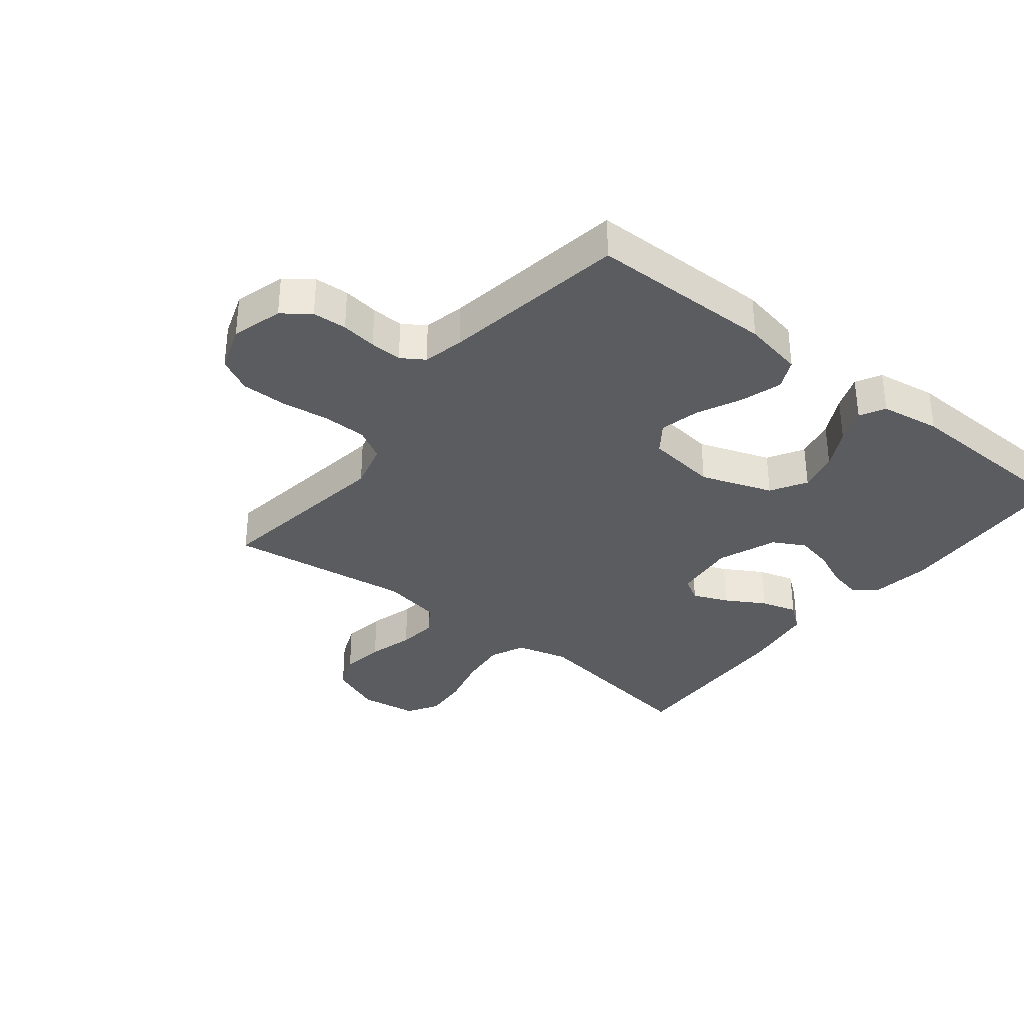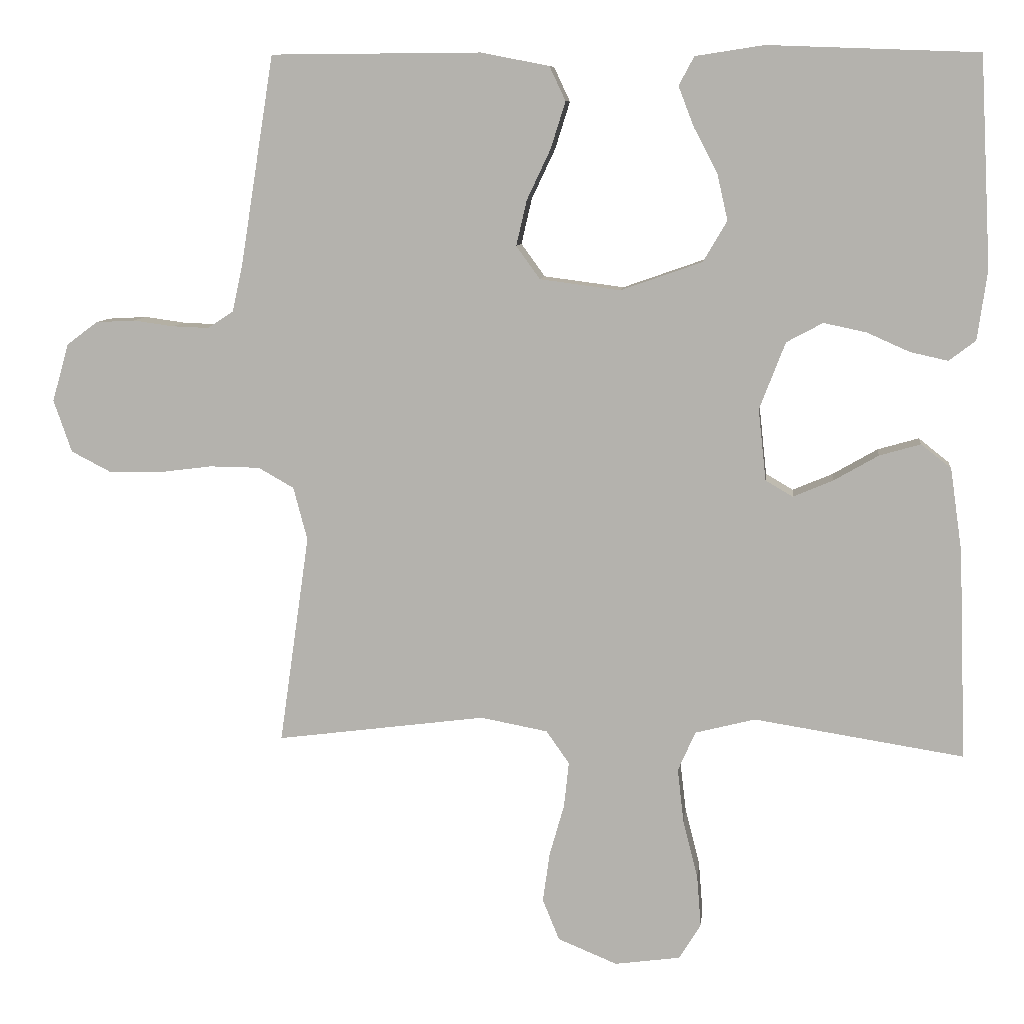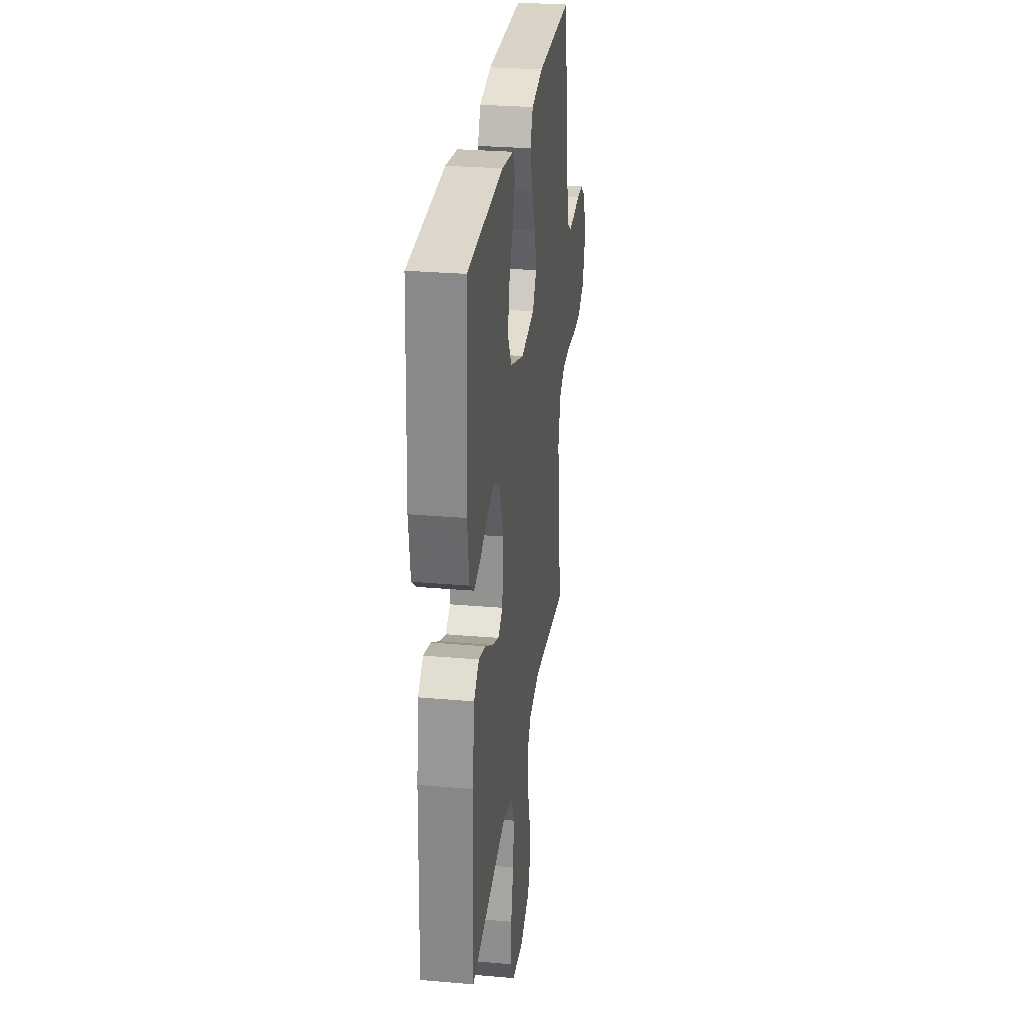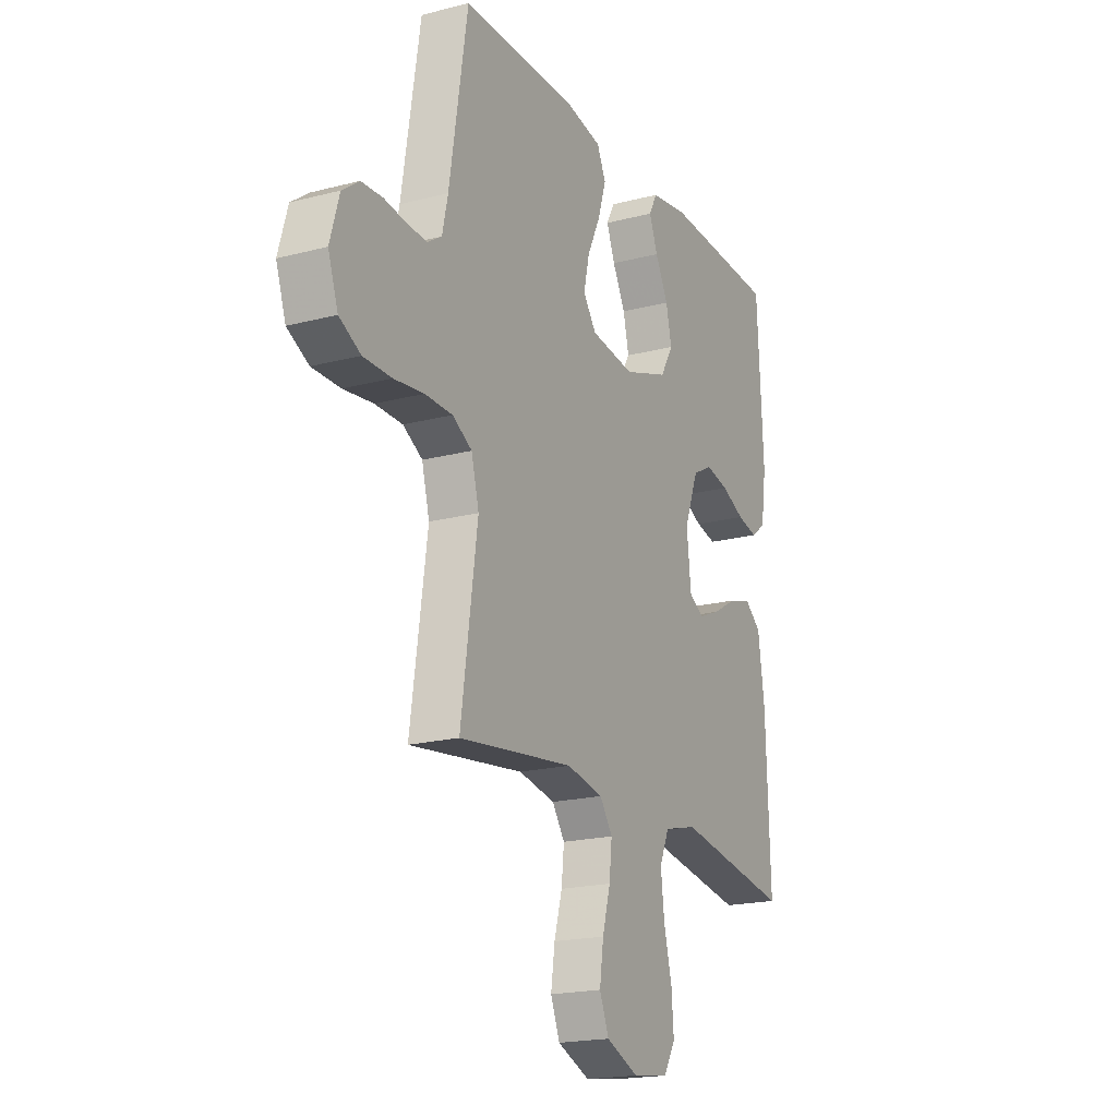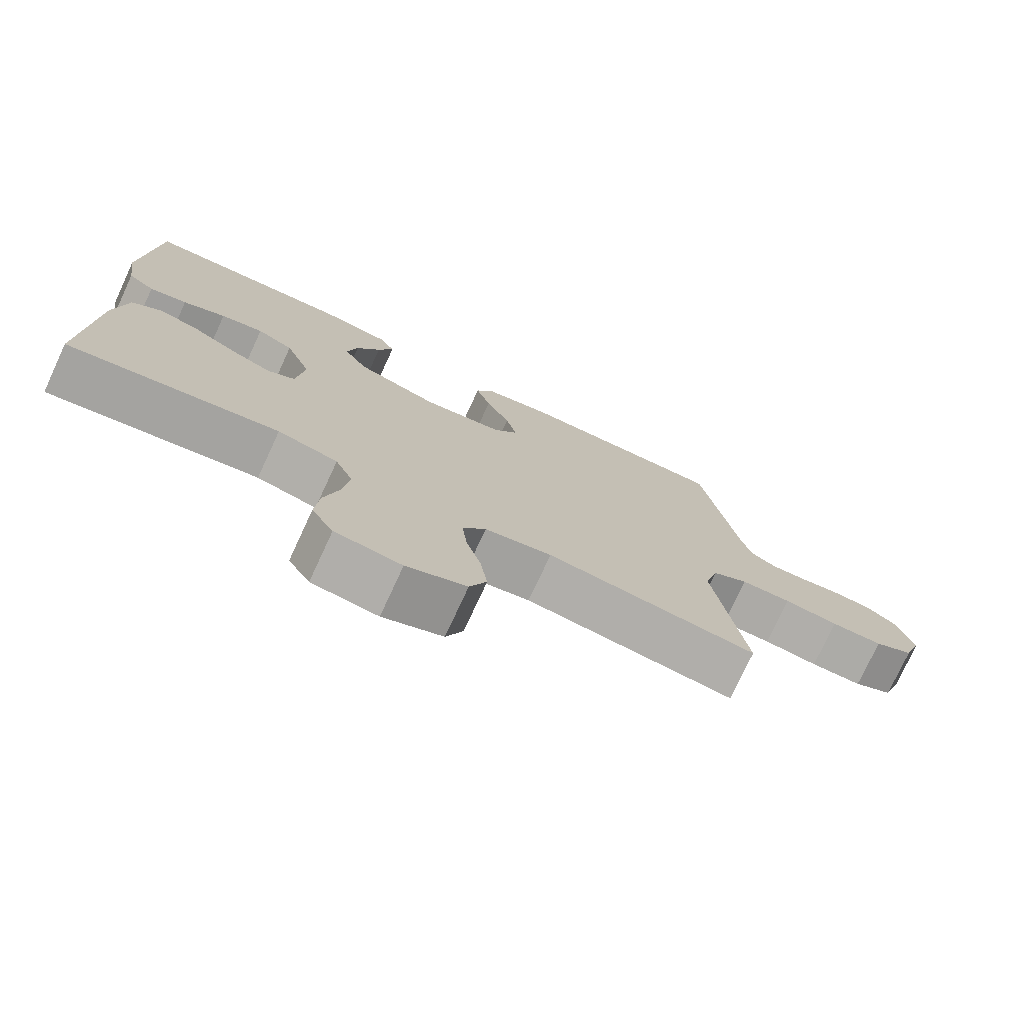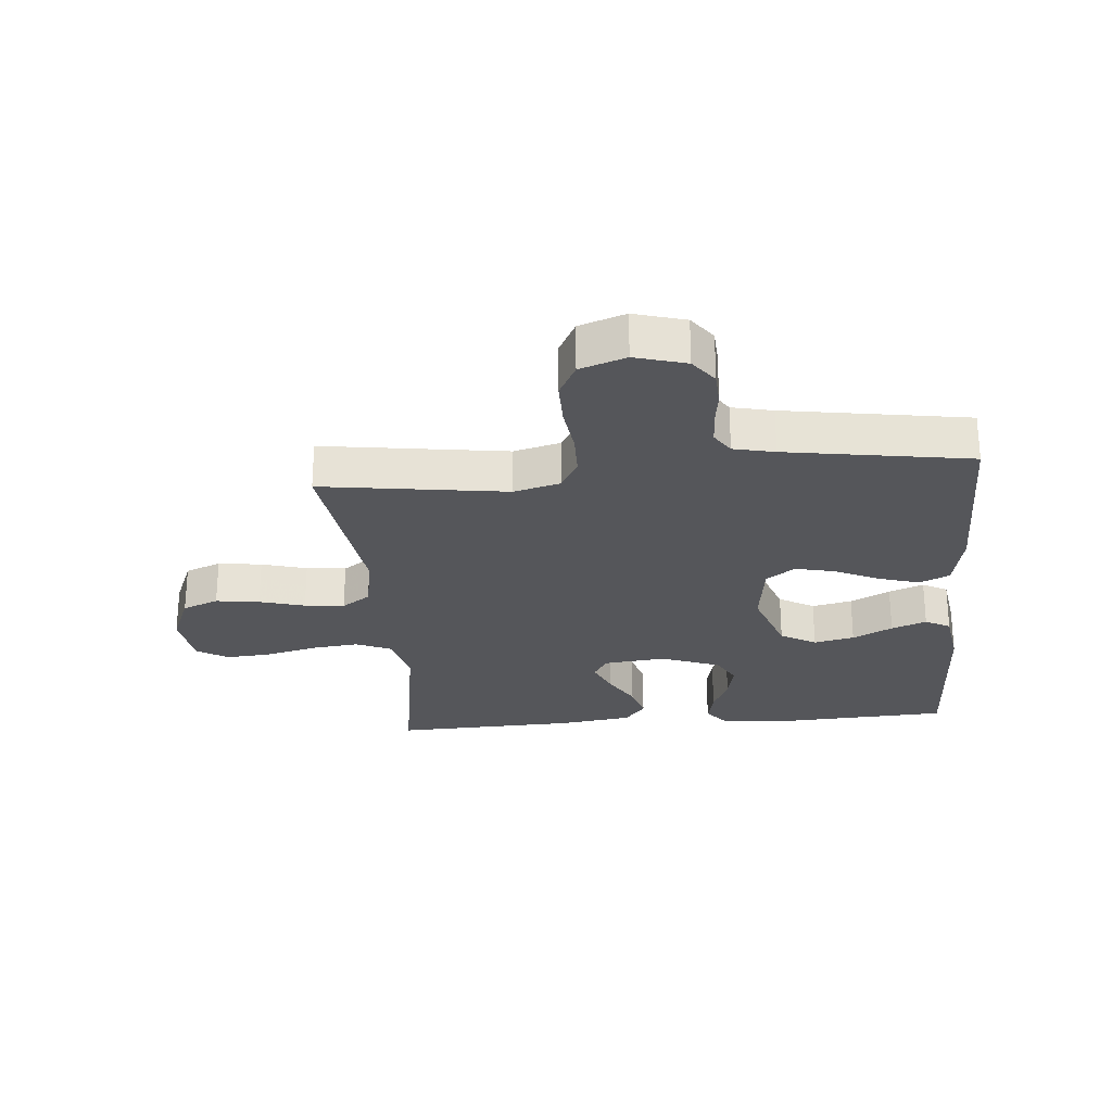
<metadata>
{"format":"obj","ext":"obj","renderer":"f3d","projection":"perspective","resolution":1024,"background":"white","views":[{"elev":-34.2,"azim":-38.4,"up":"+Y"},{"elev":8.7,"azim":6.4,"up":"+Z"},{"elev":28.6,"azim":97.4,"up":"+Z"},{"elev":-19.5,"azim":-64.0,"up":"+Z"},{"elev":-76.2,"azim":155.1,"up":"+Z"},{"elev":-26.1,"azim":-85.0,"up":"+Y"}]}
</metadata>
<code>
v 0.5 0.07 -0.5
v 0.2 0.07 -0.453
v 0.114 0.07 -0.475
v 0.089 0.07 -0.532
v 0.098 0.07 -0.609
v 0.119 0.07 -0.692
v 0.125 0.07 -0.766
v 0.094 0.07 -0.817
v 0 0.07 -0.83
v -0.085 0.07 -0.795
v -0.109 0.07 -0.736
v -0.099 0.07 -0.665
v -0.078 0.07 -0.591
v -0.071 0.07 -0.526
v -0.104 0.07 -0.479
v -0.2 0.07 -0.461
v -0.5 0.07 -0.5
v -0.457 0.07 -0.2
v -0.477 0.07 -0.124
v -0.528 0.07 -0.095
v -0.6 0.07 -0.094
v -0.678 0.07 -0.104
v -0.752 0.07 -0.104
v -0.808 0.07 -0.075
v -0.834 0.07 0
v -0.81 0.07 0.083
v -0.766 0.07 0.116
v -0.71 0.07 0.119
v -0.652 0.07 0.111
v -0.6 0.07 0.109
v -0.563 0.07 0.133
v -0.548 0.07 0.2
v -0.5 0.07 0.5
v -0.2 0.07 0.502
v -0.102 0.07 0.483
v -0.079 0.07 0.434
v -0.1 0.07 0.367
v -0.134 0.07 0.295
v -0.149 0.07 0.23
v -0.115 0.07 0.183
v 0 0.07 0.168
v 0.117 0.07 0.209
v 0.151 0.07 0.267
v 0.136 0.07 0.333
v 0.102 0.07 0.398
v 0.08 0.07 0.455
v 0.102 0.07 0.496
v 0.2 0.07 0.511
v 0.5 0.07 0.5
v 0.516 0.07 0.2
v 0.502 0.07 0.101
v 0.464 0.07 0.072
v 0.41 0.07 0.084
v 0.349 0.07 0.111
v 0.288 0.07 0.124
v 0.236 0.07 0.096
v 0.199 0.07 0
v 0.21 0.07 -0.102
v 0.249 0.07 -0.125
v 0.306 0.07 -0.101
v 0.37 0.07 -0.064
v 0.429 0.07 -0.047
v 0.472 0.07 -0.081
v 0.489 0.07 -0.2
v 0.5 0 -0.5
v 0.2 0 -0.453
v 0.114 0 -0.475
v 0.089 0 -0.532
v 0.098 0 -0.609
v 0.119 0 -0.692
v 0.125 0 -0.766
v 0.094 0 -0.817
v 0 0 -0.83
v -0.085 0 -0.795
v -0.109 0 -0.736
v -0.099 0 -0.665
v -0.078 0 -0.591
v -0.071 0 -0.526
v -0.104 0 -0.479
v -0.2 0 -0.461
v -0.5 0 -0.5
v -0.457 0 -0.2
v -0.477 0 -0.124
v -0.528 0 -0.095
v -0.6 0 -0.094
v -0.678 0 -0.104
v -0.752 0 -0.104
v -0.808 0 -0.075
v -0.834 0 0
v -0.81 0 0.083
v -0.766 0 0.116
v -0.71 0 0.119
v -0.652 0 0.111
v -0.6 0 0.109
v -0.563 0 0.133
v -0.548 0 0.2
v -0.5 0 0.5
v -0.2 0 0.502
v -0.102 0 0.483
v -0.079 0 0.434
v -0.1 0 0.367
v -0.134 0 0.295
v -0.149 0 0.23
v -0.115 0 0.183
v 0 0 0.168
v 0.117 0 0.209
v 0.151 0 0.267
v 0.136 0 0.333
v 0.102 0 0.398
v 0.08 0 0.455
v 0.102 0 0.496
v 0.2 0 0.511
v 0.5 0 0.5
v 0.516 0 0.2
v 0.502 0 0.101
v 0.464 0 0.072
v 0.41 0 0.084
v 0.349 0 0.111
v 0.288 0 0.124
v 0.236 0 0.096
v 0.199 0 0
v 0.21 0 -0.102
v 0.249 0 -0.125
v 0.306 0 -0.101
v 0.37 0 -0.064
v 0.429 0 -0.047
v 0.472 0 -0.081
v 0.489 0 -0.2
f 63 64 1 2
f 60 61 62 63
f 59 60 63 2
f 58 59 2 3
f 57 58 3 4
f 51 52 53 54
f 51 54 55
f 50 51 55
f 49 50 55
f 48 49 55 56
f 44 45 46 47
f 43 44 47 48
f 35 36 37 38
f 35 38 39
f 32 33 34 35
f 31 32 35 39
f 30 31 39 40
f 26 27 28 29
f 26 29 30
f 25 26 30
f 21 22 23 24
f 20 21 24 25
f 16 17 18
f 15 16 18 19
f 10 11 12 13
f 10 13 14
f 9 10 14
f 8 9 14
f 5 6 7 8
f 4 5 8 14
f 57 4 14 15
f 43 48 56 57
f 42 43 57 15
f 25 30 40 41
f 20 25 41
f 19 20 41 42
f 15 19 42
f 66 65 128 127
f 127 126 125 124
f 66 127 124 123
f 67 66 123 122
f 68 67 122 121
f 118 117 116 115
f 119 118 115
f 119 115 114
f 119 114 113
f 120 119 113 112
f 111 110 109 108
f 112 111 108 107
f 102 101 100 99
f 103 102 99
f 99 98 97 96
f 103 99 96 95
f 104 103 95 94
f 93 92 91 90
f 94 93 90
f 94 90 89
f 88 87 86 85
f 89 88 85 84
f 82 81 80
f 83 82 80 79
f 77 76 75 74
f 78 77 74
f 78 74 73
f 78 73 72
f 72 71 70 69
f 78 72 69 68
f 79 78 68 121
f 121 120 112 107
f 79 121 107 106
f 105 104 94 89
f 105 89 84
f 106 105 84 83
f 106 83 79
f 1 65 66 2
f 2 66 67 3
f 3 67 68 4
f 4 68 69 5
f 5 69 70 6
f 6 70 71 7
f 7 71 72 8
f 8 72 73 9
f 9 73 74 10
f 10 74 75 11
f 11 75 76 12
f 12 76 77 13
f 13 77 78 14
f 14 78 79 15
f 15 79 80 16
f 16 80 81 17
f 17 81 82 18
f 18 82 83 19
f 19 83 84 20
f 20 84 85 21
f 21 85 86 22
f 22 86 87 23
f 23 87 88 24
f 24 88 89 25
f 25 89 90 26
f 26 90 91 27
f 27 91 92 28
f 28 92 93 29
f 29 93 94 30
f 30 94 95 31
f 31 95 96 32
f 32 96 97 33
f 33 97 98 34
f 34 98 99 35
f 35 99 100 36
f 36 100 101 37
f 37 101 102 38
f 38 102 103 39
f 39 103 104 40
f 40 104 105 41
f 41 105 106 42
f 42 106 107 43
f 43 107 108 44
f 44 108 109 45
f 45 109 110 46
f 46 110 111 47
f 47 111 112 48
f 48 112 113 49
f 49 113 114 50
f 50 114 115 51
f 51 115 116 52
f 52 116 117 53
f 53 117 118 54
f 54 118 119 55
f 55 119 120 56
f 56 120 121 57
f 57 121 122 58
f 58 122 123 59
f 59 123 124 60
f 60 124 125 61
f 61 125 126 62
f 62 126 127 63
f 63 127 128 64
f 64 128 65 1

</code>
